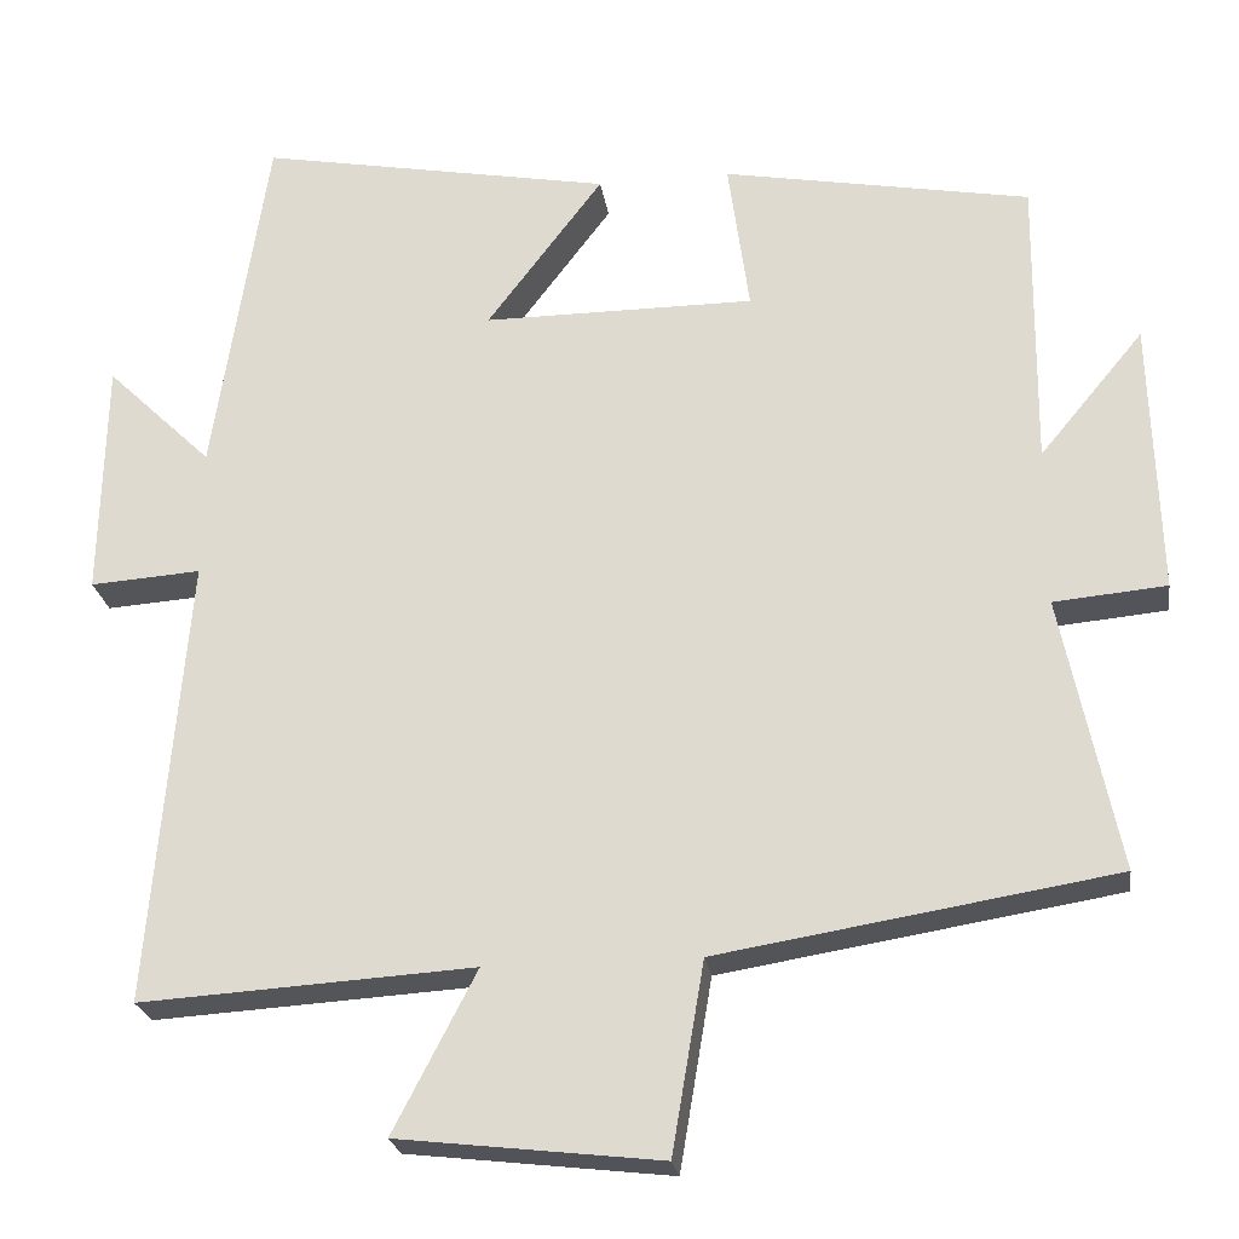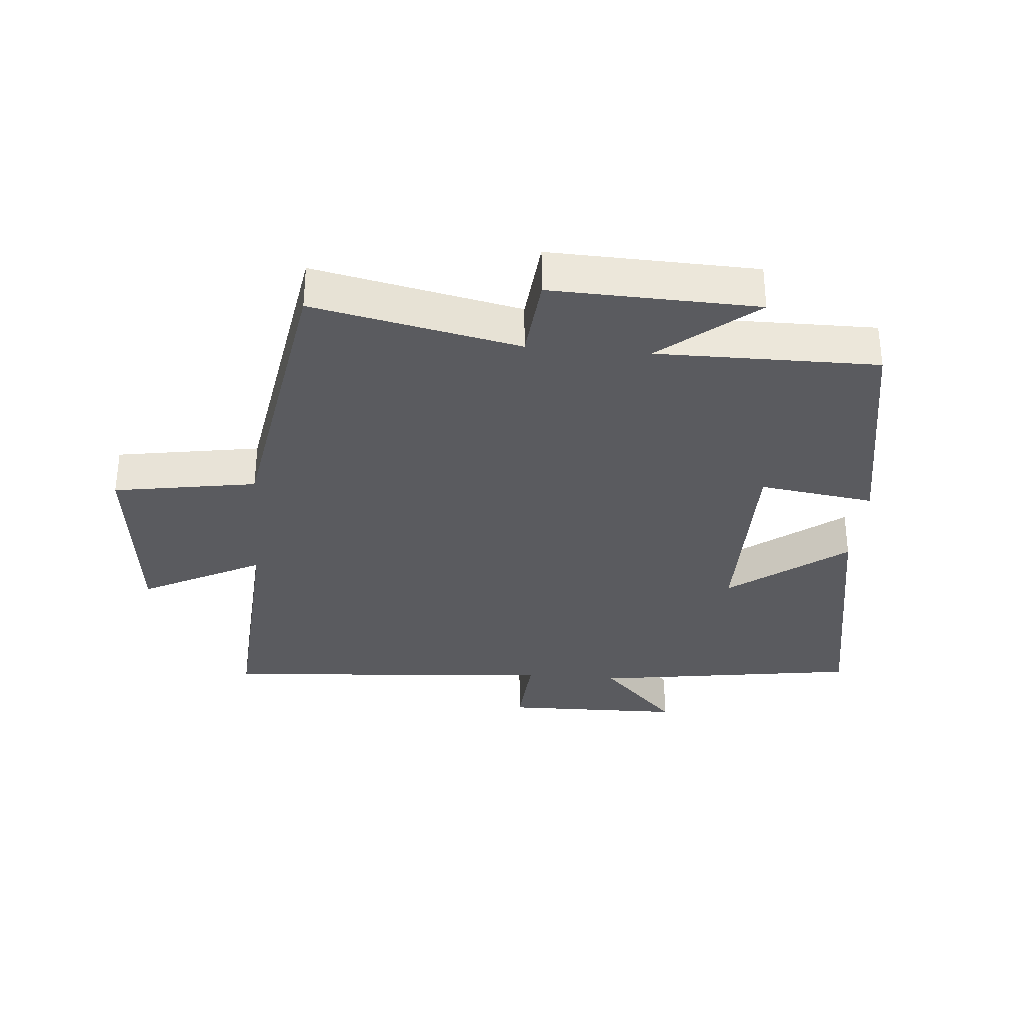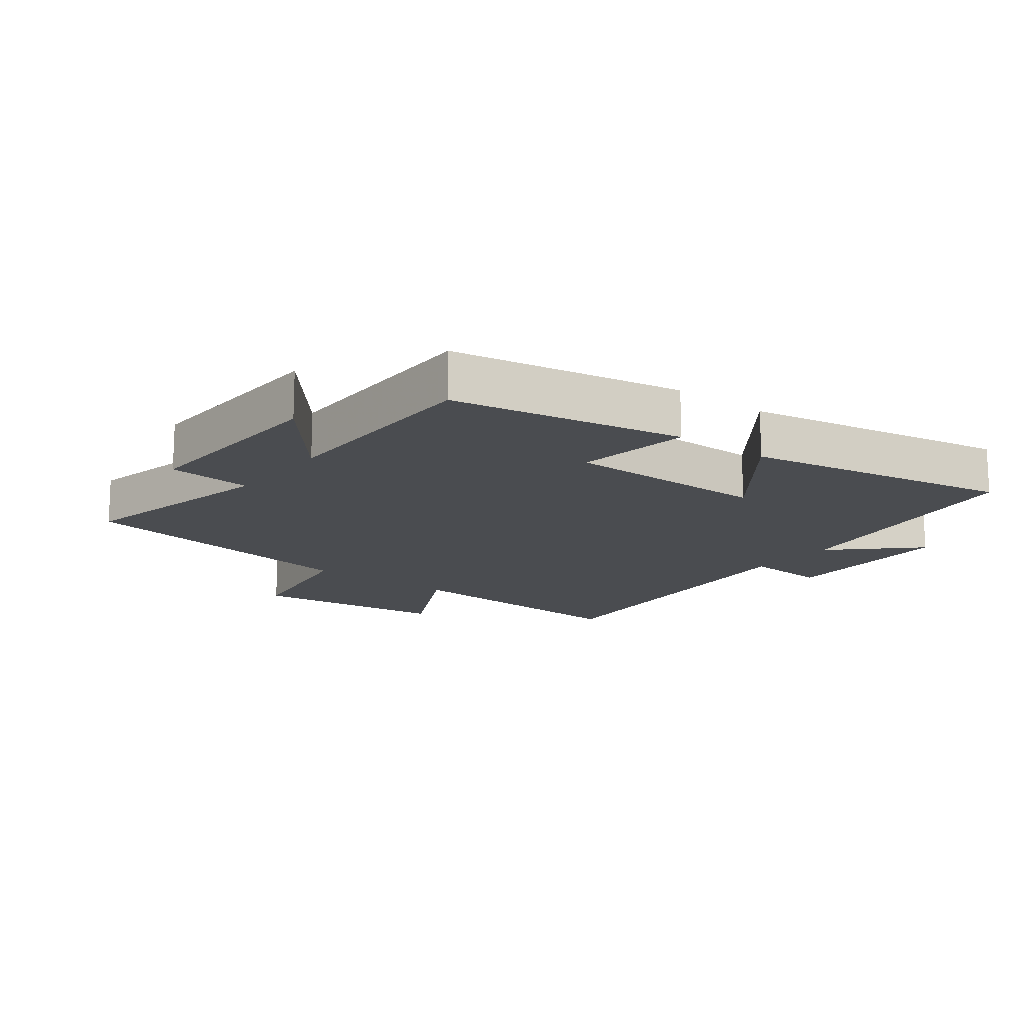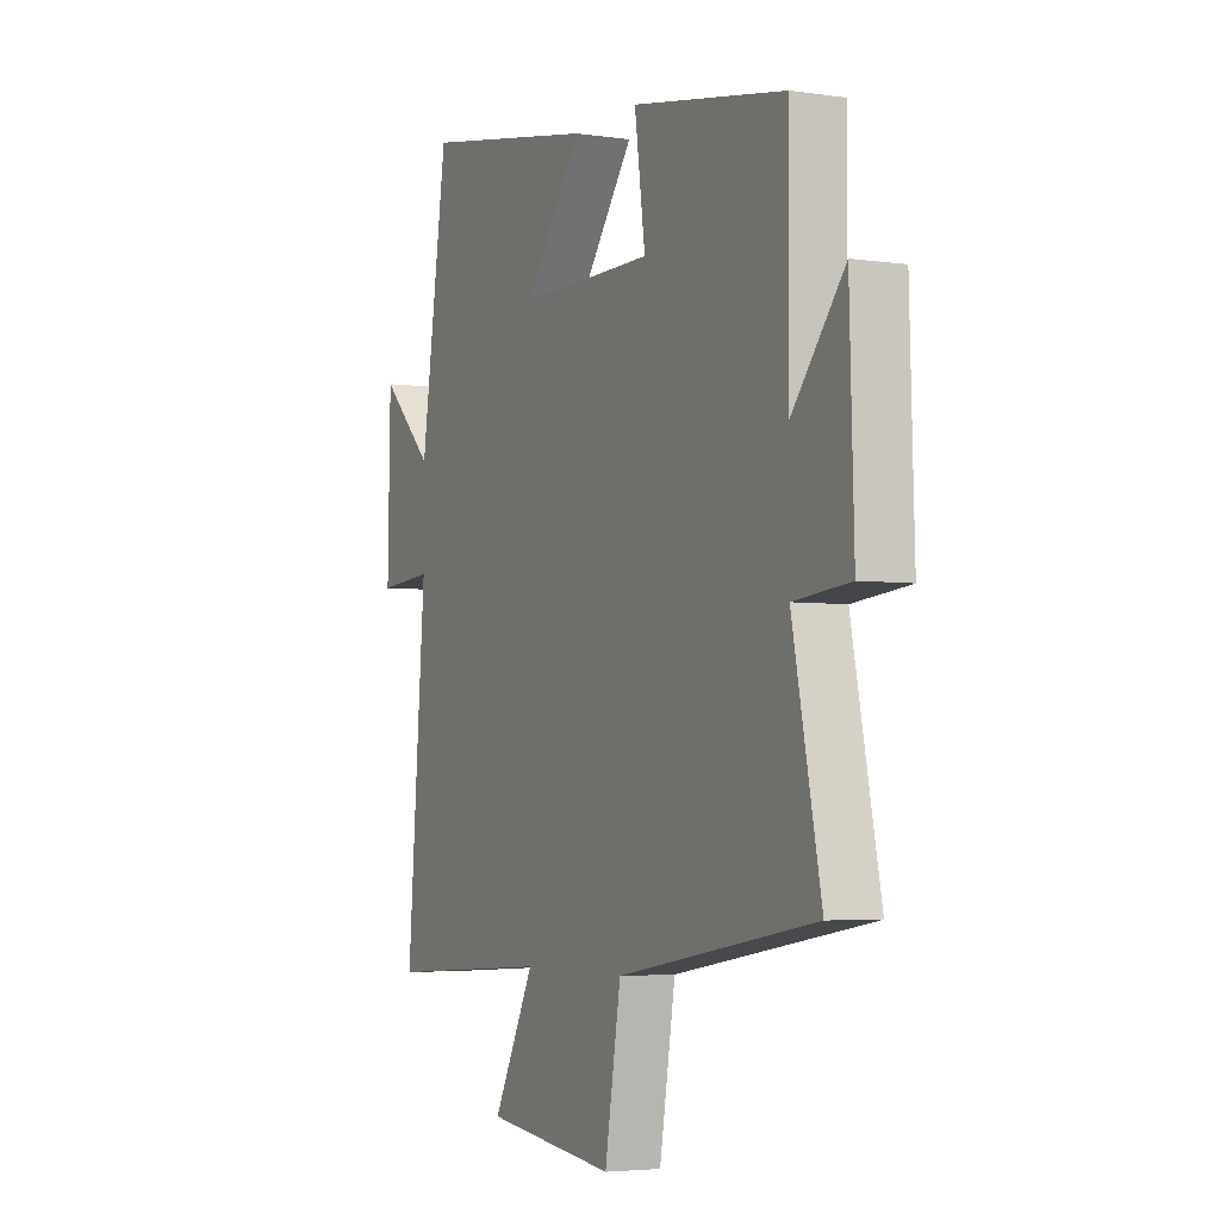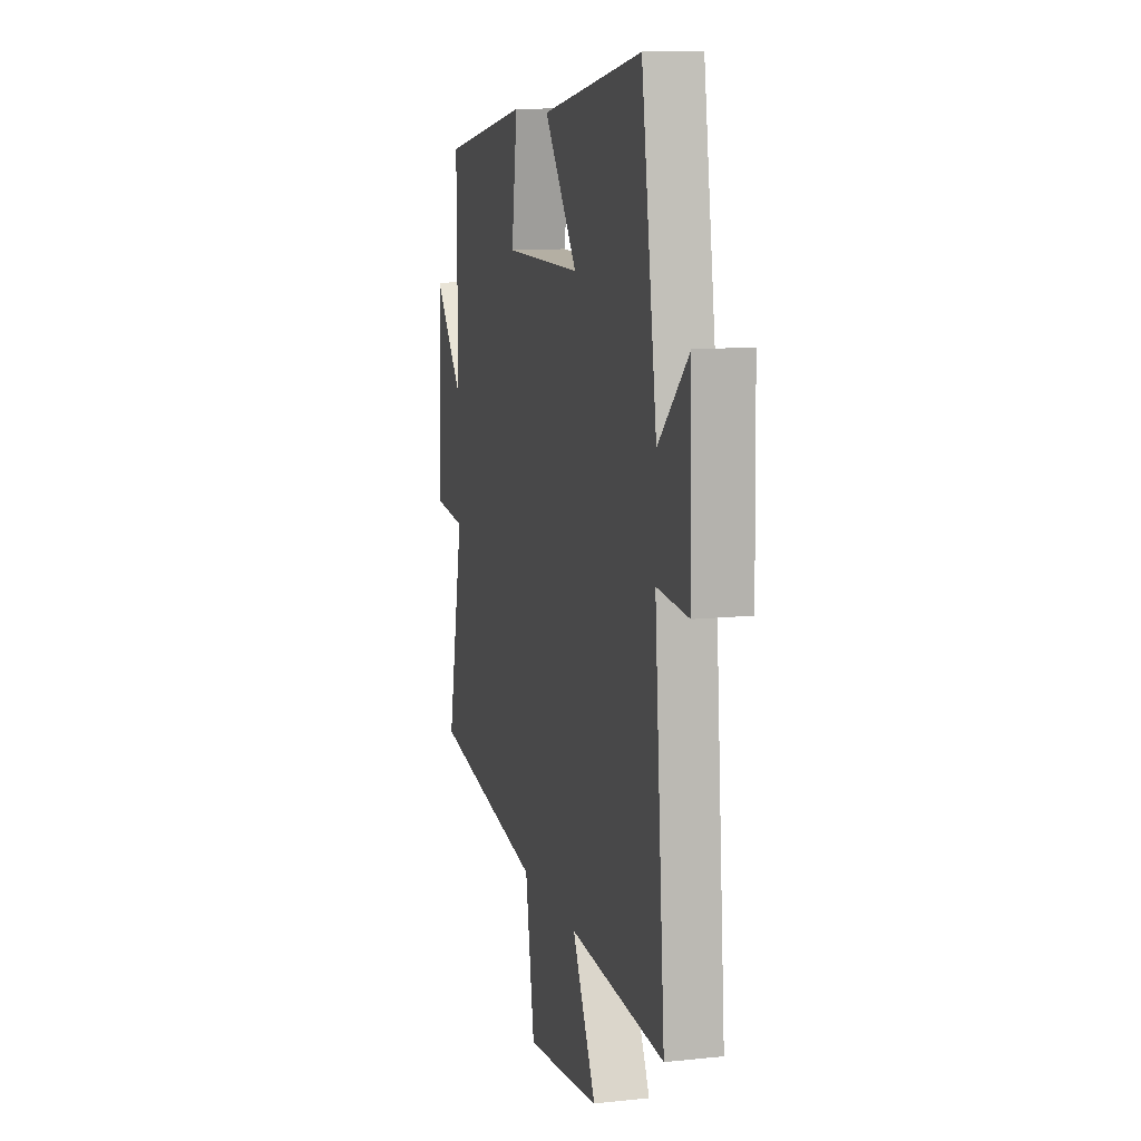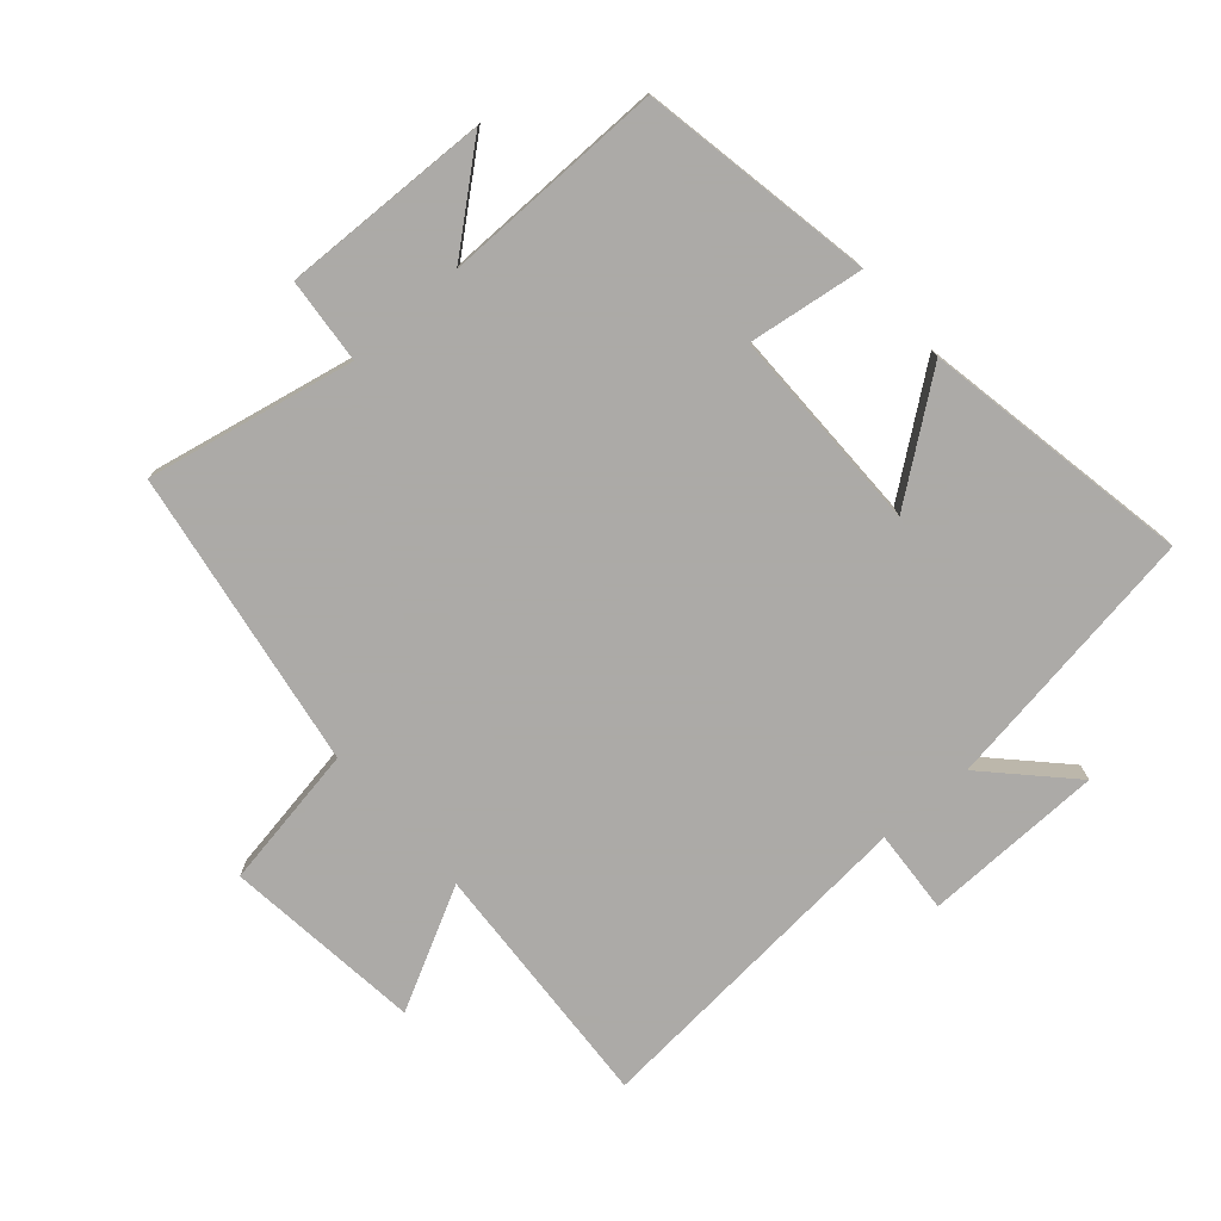
<metadata>
{"format":"obj","ext":"obj","renderer":"f3d","projection":"perspective","resolution":1024,"background":"white","views":[{"elev":-23.8,"azim":-171.6,"up":"+Z"},{"elev":-33.0,"azim":-95.1,"up":"+Y"},{"elev":-15.1,"azim":-37.7,"up":"+Y"},{"elev":-4.2,"azim":-115.7,"up":"+Z"},{"elev":11.2,"azim":75.4,"up":"+Z"},{"elev":-76.0,"azim":-48.8,"up":"+Y"}]}
</metadata>
<code>
v -0.567 0.07 -0.424
v -0.5 0.07 -0.1
v -0.633 0.07 -0.088
v -0.623 0.07 0.236
v -0.5 0.07 0.088
v -0.503 0.07 0.434
v -0.14 0.07 0.5
v -0.165 0.07 0.319
v 0.155 0.07 0.319
v 0.018 0.07 0.5
v 0.436 0.07 0.577
v 0.5 0.07 0.158
v 0.625 0.07 0.279
v 0.631 0.07 -0.003
v 0.5 0.07 0.006
v 0.544 0.07 -0.524
v 0.15 0.07 -0.5
v 0.248 0.07 -0.689
v -0.062 0.07 -0.725
v -0.1 0.07 -0.5
v -0.567 0 -0.424
v -0.5 0 -0.1
v -0.633 0 -0.088
v -0.623 0 0.236
v -0.5 0 0.088
v -0.503 0 0.434
v -0.14 0 0.5
v -0.165 0 0.319
v 0.155 0 0.319
v 0.018 0 0.5
v 0.436 0 0.577
v 0.5 0 0.158
v 0.625 0 0.279
v 0.631 0 -0.003
v 0.5 0 0.006
v 0.544 0 -0.524
v 0.15 0 -0.5
v 0.248 0 -0.689
v -0.062 0 -0.725
v -0.1 0 -0.5
f 17 18 19 20
f 17 20 1 2
f 15 16 17 2
f 12 13 14 15
f 9 10 11 12
f 8 9 12 15
f 5 6 7 8
f 5 8 15 2
f 2 3 4 5
f 40 39 38 37
f 22 21 40 37
f 22 37 36 35
f 35 34 33 32
f 32 31 30 29
f 35 32 29 28
f 28 27 26 25
f 22 35 28 25
f 25 24 23 22
f 1 21 22 2
f 2 22 23 3
f 3 23 24 4
f 4 24 25 5
f 5 25 26 6
f 6 26 27 7
f 7 27 28 8
f 8 28 29 9
f 9 29 30 10
f 10 30 31 11
f 11 31 32 12
f 12 32 33 13
f 13 33 34 14
f 14 34 35 15
f 15 35 36 16
f 16 36 37 17
f 17 37 38 18
f 18 38 39 19
f 19 39 40 20
f 20 40 21 1

</code>
